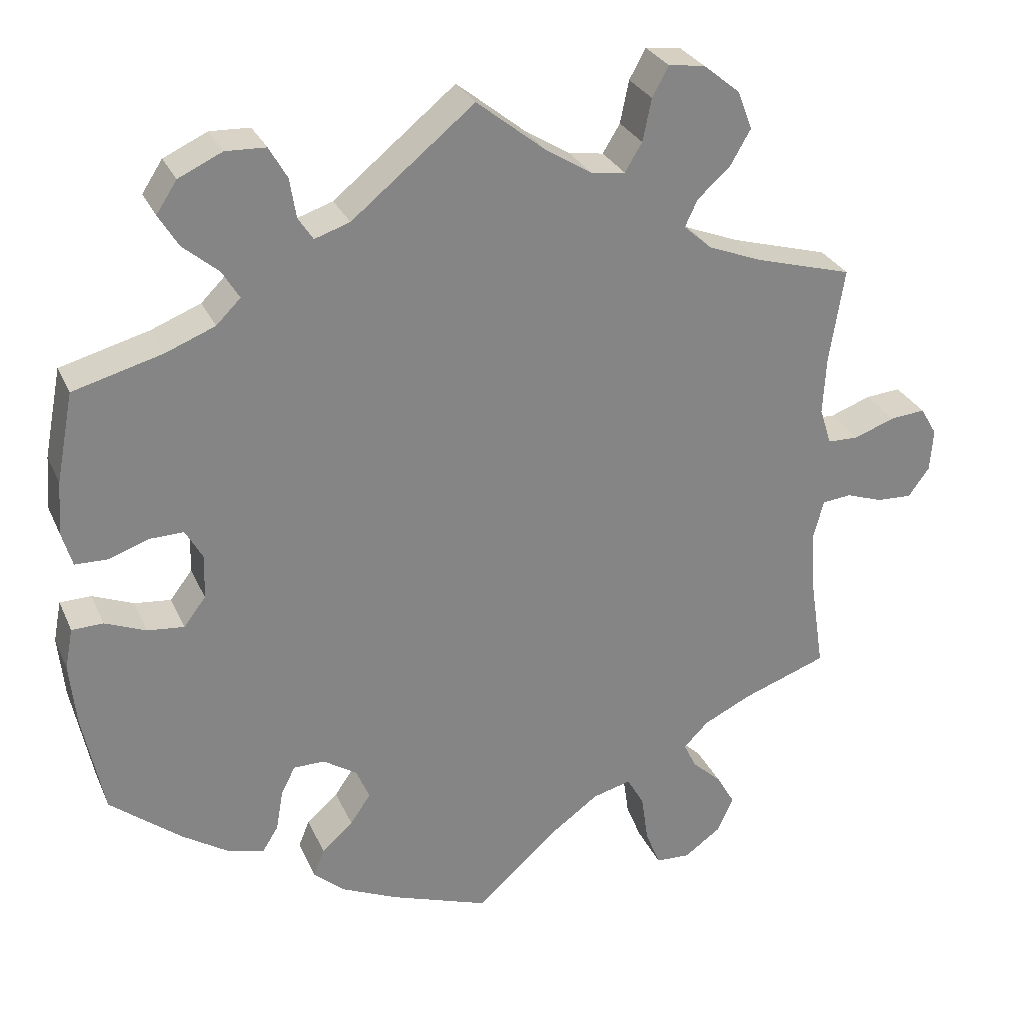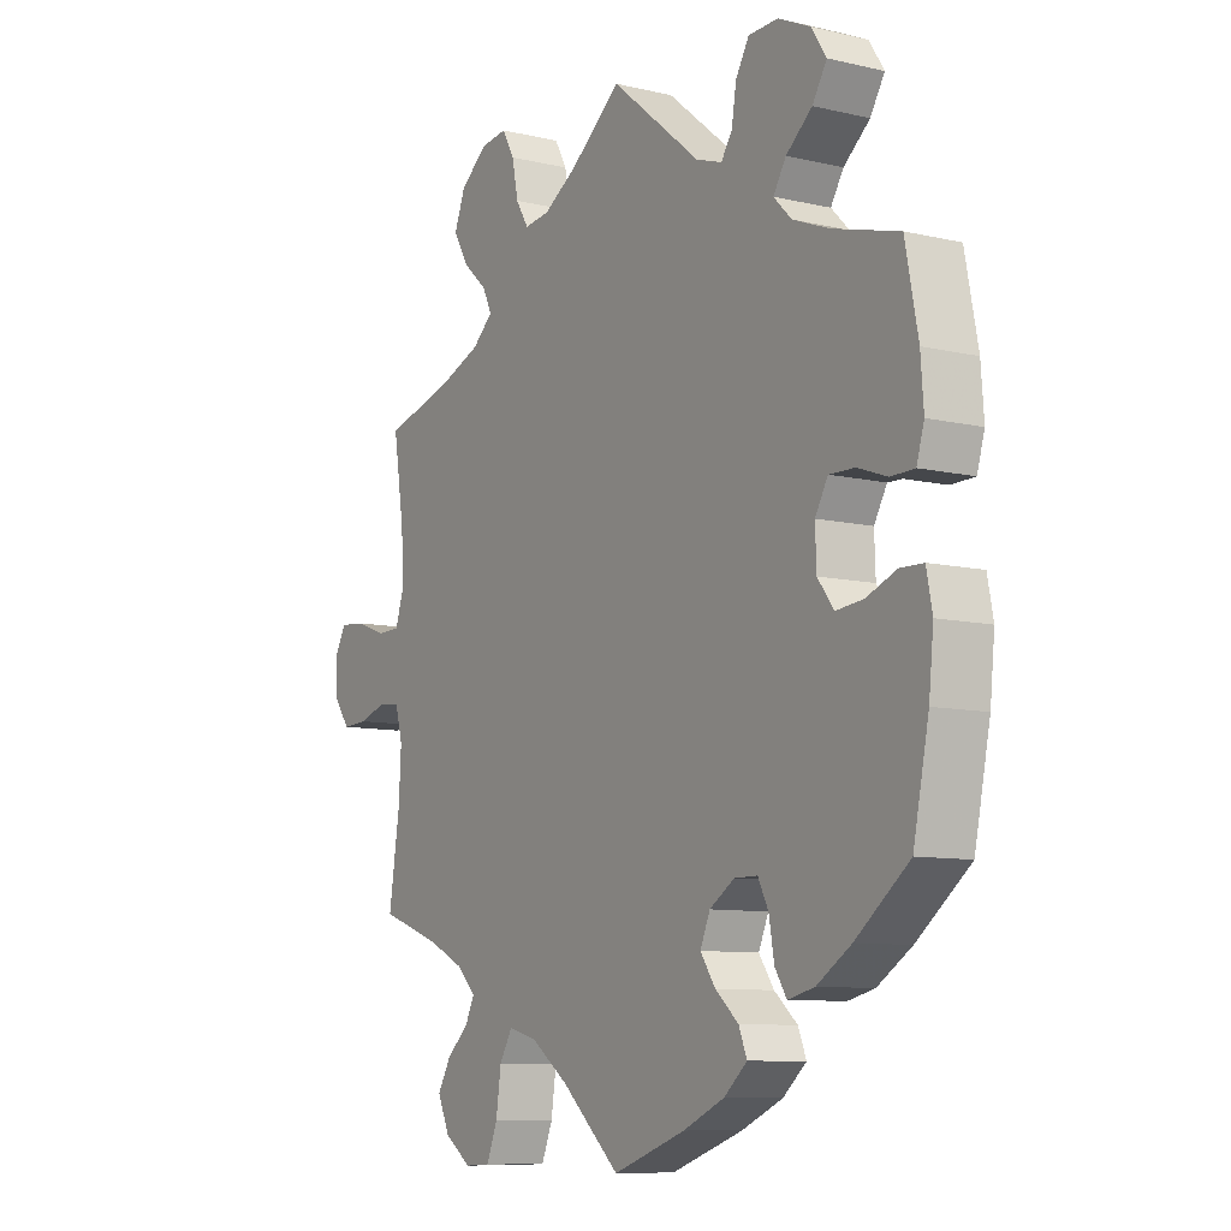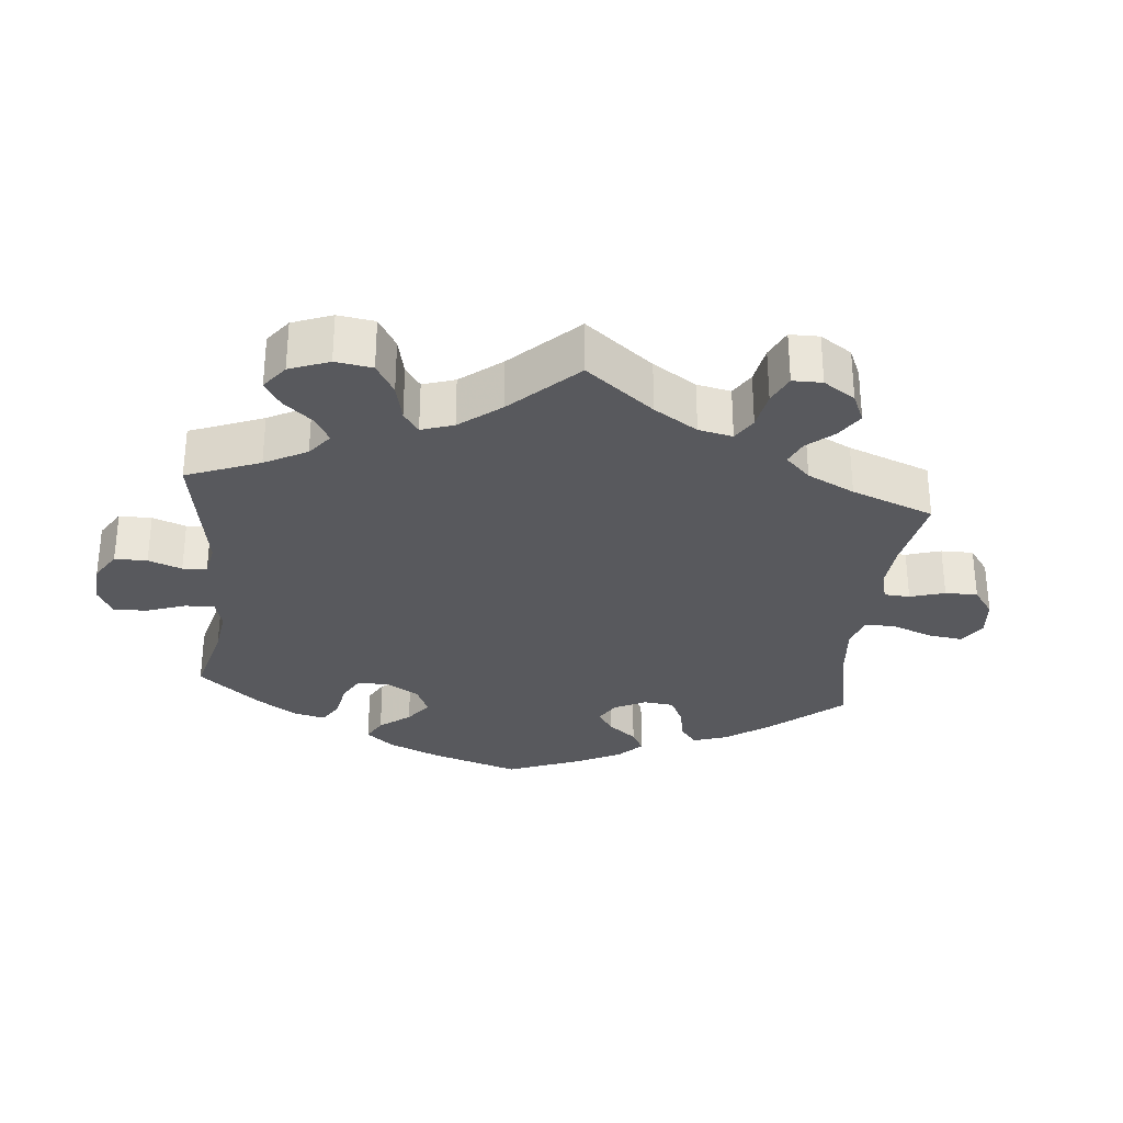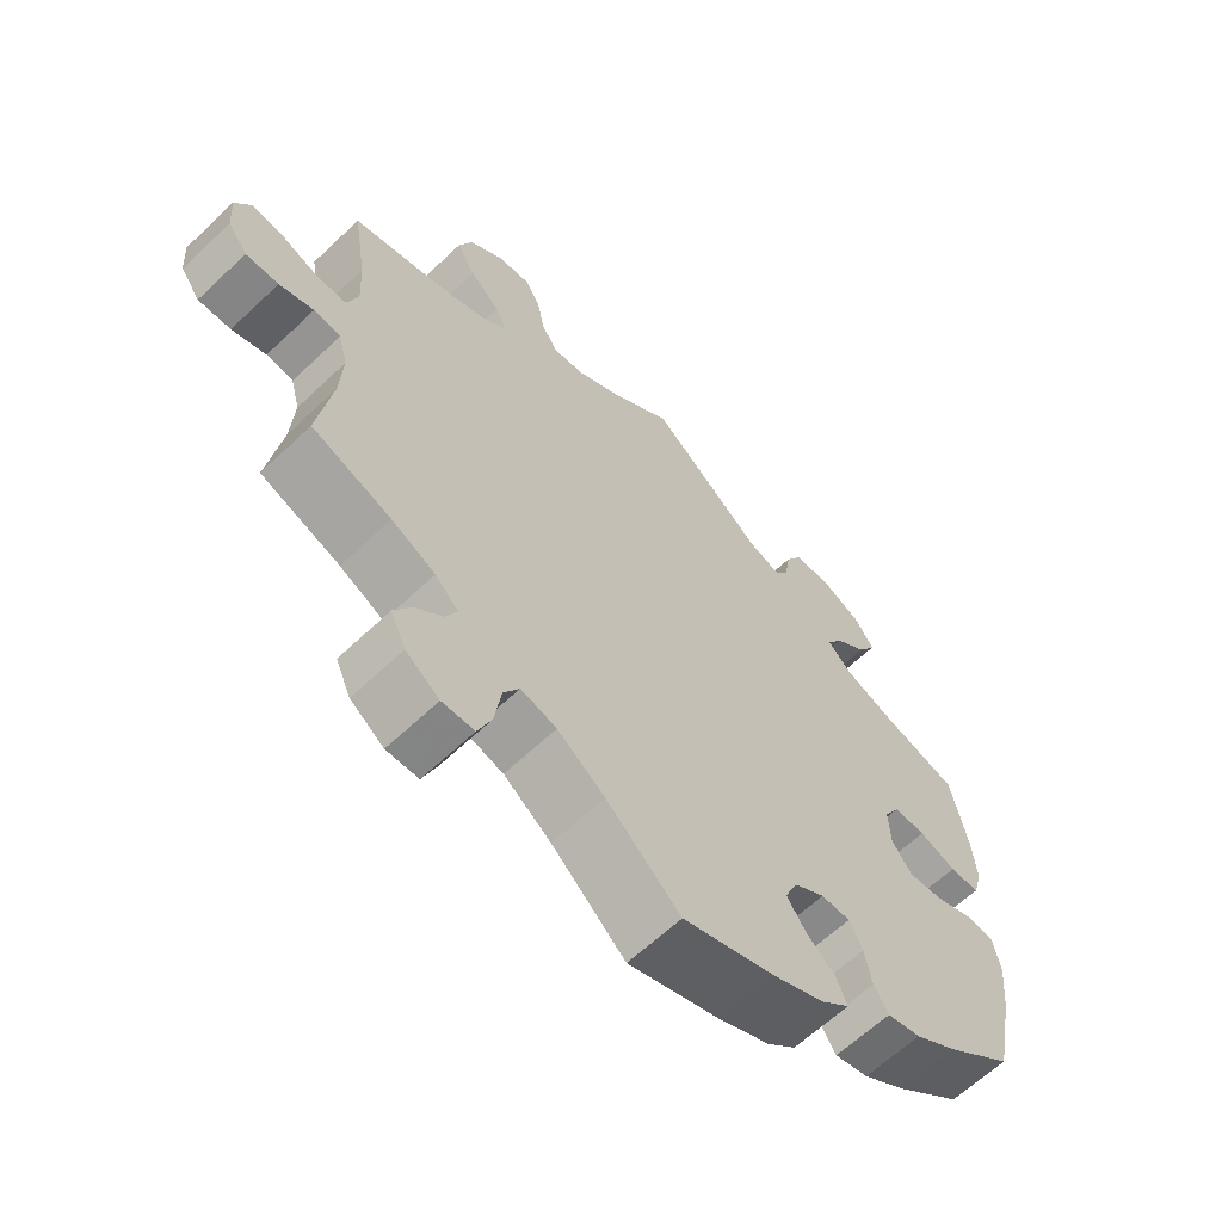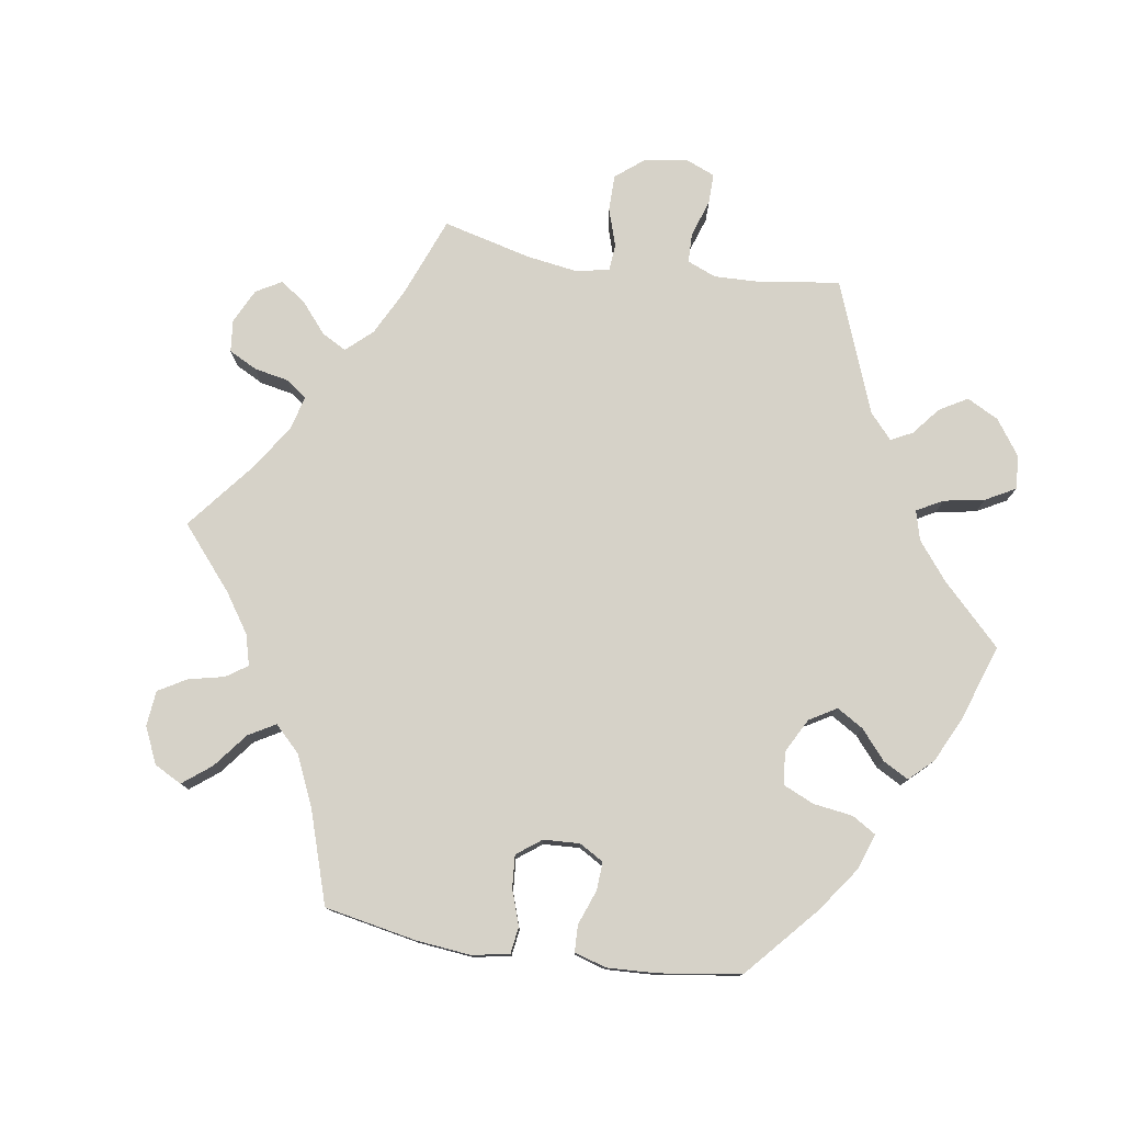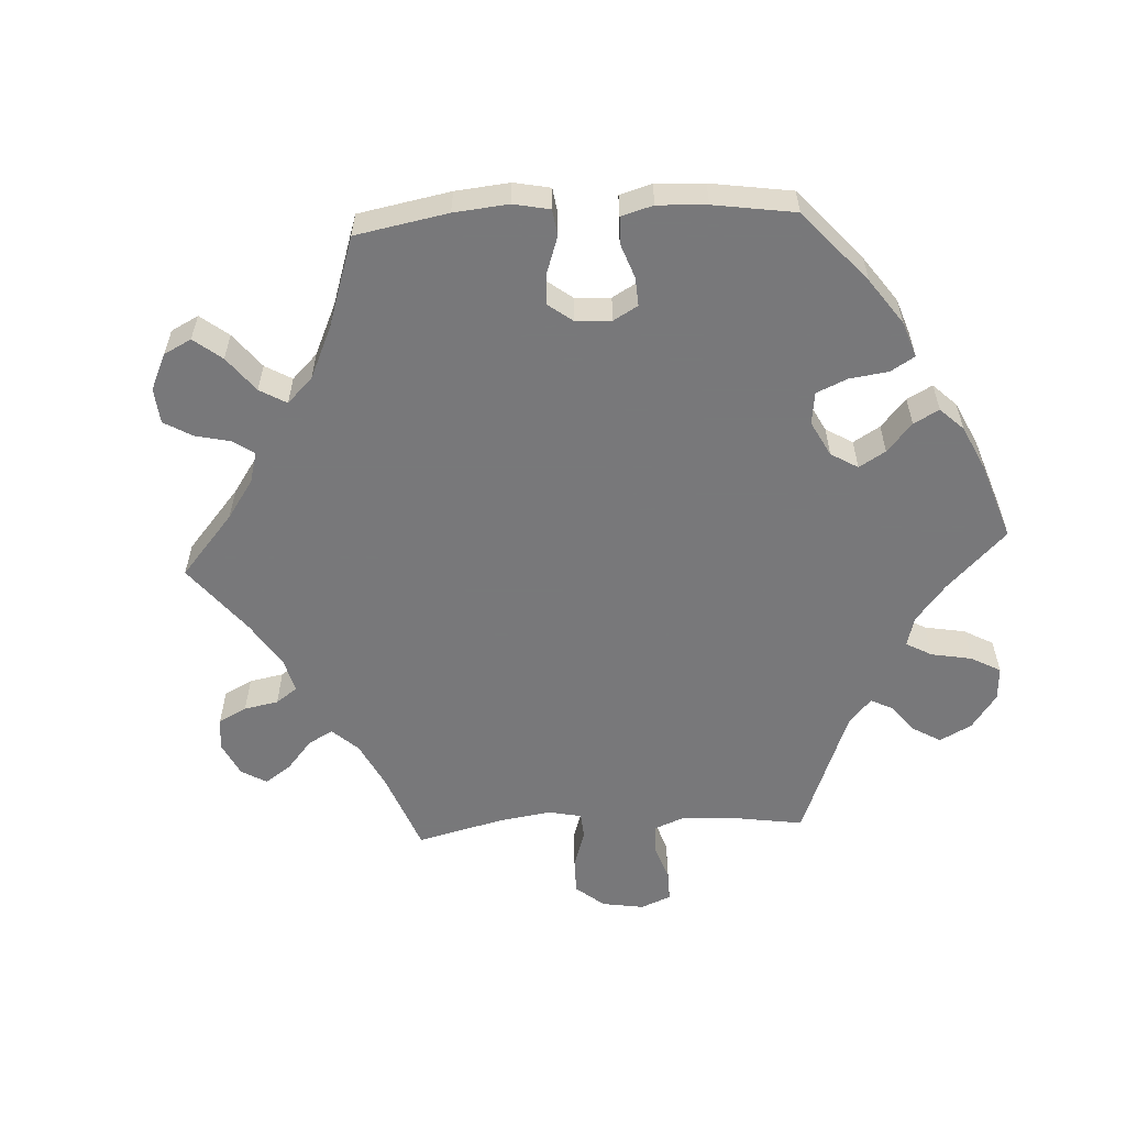
<metadata>
{"format":"obj","ext":"obj","renderer":"f3d","projection":"perspective","resolution":1024,"background":"white","views":[{"elev":28.5,"azim":-20.5,"up":"+Z"},{"elev":-9.1,"azim":-122.0,"up":"+Z"},{"elev":-30.2,"azim":54.4,"up":"+Y"},{"elev":-63.3,"azim":133.8,"up":"+Z"},{"elev":77.7,"azim":-141.1,"up":"+Y"},{"elev":-57.6,"azim":-146.8,"up":"+Y"}]}
</metadata>
<code>
v 0.392 0.07 -0.328
v 0.332 0.07 -0.357
v 0.3 0.07 -0.389
v 0.316 0.07 -0.422
v 0.354 0.07 -0.457
v 0.377 0.07 -0.497
v 0.356 0.07 -0.543
v 0.31 0.07 -0.576
v 0.266 0.07 -0.574
v 0.247 0.07 -0.527
v 0.238 0.07 -0.465
v 0.216 0.07 -0.427
v 0.167 0.07 -0.44
v 0.102 0.07 -0.487
v 0.001 0.07 -0.578
v -0.125 0.07 -0.534
v -0.196 0.07 -0.502
v -0.236 0.07 -0.467
v -0.222 0.07 -0.432
v -0.182 0.07 -0.397
v -0.156 0.07 -0.359
v -0.173 0.07 -0.319
v -0.216 0.07 -0.291
v -0.256 0.07 -0.291
v -0.274 0.07 -0.327
v -0.283 0.07 -0.379
v -0.303 0.07 -0.411
v -0.349 0.07 -0.4
v -0.408 0.07 -0.362
v -0.5 0.07 -0.289
v -0.527 0.07 -0.157
v -0.535 0.07 -0.078
v -0.525 0.07 -0.026
v -0.485 0.07 -0.025
v -0.433 0.07 -0.046
v -0.386 0.07 -0.051
v -0.358 0.07 -0.014
v -0.356 0.07 0.042
v -0.378 0.07 0.081
v -0.422 0.07 0.08
v -0.473 0.07 0.062
v -0.514 0.07 0.063
v -0.527 0.07 0.107
v -0.522 0.07 0.175
v -0.5 0.07 0.289
v -0.386 0.07 0.32
v -0.323 0.07 0.345
v -0.292 0.07 0.376
v -0.314 0.07 0.412
v -0.359 0.07 0.45
v -0.384 0.07 0.491
v -0.358 0.07 0.531
v -0.302 0.07 0.557
v -0.251 0.07 0.555
v -0.228 0.07 0.515
v -0.22 0.07 0.465
v -0.201 0.07 0.436
v -0.156 0.07 0.451
v 0 0.07 0.578
v 0.088 0.07 0.508
v 0.146 0.07 0.472
v 0.19 0.07 0.466
v 0.212 0.07 0.502
v 0.223 0.07 0.556
v 0.244 0.07 0.594
v 0.29 0.07 0.588
v 0.337 0.07 0.55
v 0.356 0.07 0.501
v 0.33 0.07 0.456
v 0.288 0.07 0.418
v 0.272 0.07 0.384
v 0.308 0.07 0.352
v 0.377 0.07 0.325
v 0.501 0.07 0.29
v 0.482 0.07 0.169
v 0.478 0.07 0.096
v 0.493 0.07 0.049
v 0.533 0.07 0.048
v 0.585 0.07 0.067
v 0.63 0.07 0.071
v 0.651 0.07 0.035
v 0.647 0.07 -0.019
v 0.62 0.07 -0.056
v 0.575 0.07 -0.054
v 0.528 0.07 -0.038
v 0.491 0.07 -0.042
v 0.478 0.07 -0.09
v 0.482 0.07 -0.165
v 0.501 0.07 -0.289
v 0.392 0 -0.328
v 0.332 0 -0.357
v 0.3 0 -0.389
v 0.316 0 -0.422
v 0.354 0 -0.457
v 0.377 0 -0.497
v 0.356 0 -0.543
v 0.31 0 -0.576
v 0.266 0 -0.574
v 0.247 0 -0.527
v 0.238 0 -0.465
v 0.216 0 -0.427
v 0.167 0 -0.44
v 0.102 0 -0.487
v 0.001 0 -0.578
v -0.125 0 -0.534
v -0.196 0 -0.502
v -0.236 0 -0.467
v -0.222 0 -0.432
v -0.182 0 -0.397
v -0.156 0 -0.359
v -0.173 0 -0.319
v -0.216 0 -0.291
v -0.256 0 -0.291
v -0.274 0 -0.327
v -0.283 0 -0.379
v -0.303 0 -0.411
v -0.349 0 -0.4
v -0.408 0 -0.362
v -0.5 0 -0.289
v -0.527 0 -0.157
v -0.535 0 -0.078
v -0.525 0 -0.026
v -0.485 0 -0.025
v -0.433 0 -0.046
v -0.386 0 -0.051
v -0.358 0 -0.014
v -0.356 0 0.042
v -0.378 0 0.081
v -0.422 0 0.08
v -0.473 0 0.062
v -0.514 0 0.063
v -0.527 0 0.107
v -0.522 0 0.175
v -0.5 0 0.289
v -0.386 0 0.32
v -0.323 0 0.345
v -0.292 0 0.376
v -0.314 0 0.412
v -0.359 0 0.45
v -0.384 0 0.491
v -0.358 0 0.531
v -0.302 0 0.557
v -0.251 0 0.555
v -0.228 0 0.515
v -0.22 0 0.465
v -0.201 0 0.436
v -0.156 0 0.451
v 0 0 0.578
v 0.088 0 0.508
v 0.146 0 0.472
v 0.19 0 0.466
v 0.212 0 0.502
v 0.223 0 0.556
v 0.244 0 0.594
v 0.29 0 0.588
v 0.337 0 0.55
v 0.356 0 0.501
v 0.33 0 0.456
v 0.288 0 0.418
v 0.272 0 0.384
v 0.308 0 0.352
v 0.377 0 0.325
v 0.501 0 0.29
v 0.482 0 0.169
v 0.478 0 0.096
v 0.493 0 0.049
v 0.533 0 0.048
v 0.585 0 0.067
v 0.63 0 0.071
v 0.651 0 0.035
v 0.647 0 -0.019
v 0.62 0 -0.056
v 0.575 0 -0.054
v 0.528 0 -0.038
v 0.491 0 -0.042
v 0.478 0 -0.09
v 0.482 0 -0.165
v 0.501 0 -0.289
f 88 89 1
f 87 88 1 2
f 86 87 2 3
f 82 83 84 85
f 82 85 86
f 81 82 86
f 78 79 80 81
f 77 78 81 86
f 76 77 86 3
f 73 74 75
f 72 73 75 76
f 71 72 76 3
f 67 68 69 70
f 67 70 71
f 66 67 71
f 63 64 65 66
f 62 63 66 71
f 61 62 71 3
f 58 59 60
f 57 58 60 61
f 53 54 55 56
f 53 56 57
f 52 53 57
f 49 50 51 52
f 48 49 52 57
f 47 48 57 61
f 43 44 45 46
f 40 41 42 43
f 39 40 43 46
f 38 39 46 47
f 32 33 34 35
f 32 35 36
f 31 32 36
f 30 31 36
f 29 30 36 37
f 25 26 27 28
f 24 25 28 29
f 17 18 19 20
f 17 20 21
f 14 15 16 17
f 13 14 17 21
f 12 13 21 22
f 8 9 10 11
f 8 11 12
f 7 8 12
f 4 5 6 7
f 3 4 7 12
f 37 38 47 61
f 24 29 37 61
f 23 24 61
f 22 23 61
f 3 12 22 61
f 90 178 177
f 91 90 177 176
f 92 91 176 175
f 174 173 172 171
f 175 174 171
f 175 171 170
f 170 169 168 167
f 175 170 167 166
f 92 175 166 165
f 164 163 162
f 165 164 162 161
f 92 165 161 160
f 159 158 157 156
f 160 159 156
f 160 156 155
f 155 154 153 152
f 160 155 152 151
f 92 160 151 150
f 149 148 147
f 150 149 147 146
f 145 144 143 142
f 146 145 142
f 146 142 141
f 141 140 139 138
f 146 141 138 137
f 150 146 137 136
f 135 134 133 132
f 132 131 130 129
f 135 132 129 128
f 136 135 128 127
f 124 123 122 121
f 125 124 121
f 125 121 120
f 125 120 119
f 126 125 119 118
f 117 116 115 114
f 118 117 114 113
f 109 108 107 106
f 110 109 106
f 106 105 104 103
f 110 106 103 102
f 111 110 102 101
f 100 99 98 97
f 101 100 97
f 101 97 96
f 96 95 94 93
f 101 96 93 92
f 150 136 127 126
f 150 126 118 113
f 150 113 112
f 150 112 111
f 150 111 101 92
f 1 90 91 2
f 2 91 92 3
f 3 92 93 4
f 4 93 94 5
f 5 94 95 6
f 6 95 96 7
f 7 96 97 8
f 8 97 98 9
f 9 98 99 10
f 10 99 100 11
f 11 100 101 12
f 12 101 102 13
f 13 102 103 14
f 14 103 104 15
f 15 104 105 16
f 16 105 106 17
f 17 106 107 18
f 18 107 108 19
f 19 108 109 20
f 20 109 110 21
f 21 110 111 22
f 22 111 112 23
f 23 112 113 24
f 24 113 114 25
f 25 114 115 26
f 26 115 116 27
f 27 116 117 28
f 28 117 118 29
f 29 118 119 30
f 30 119 120 31
f 31 120 121 32
f 32 121 122 33
f 33 122 123 34
f 34 123 124 35
f 35 124 125 36
f 36 125 126 37
f 37 126 127 38
f 38 127 128 39
f 39 128 129 40
f 40 129 130 41
f 41 130 131 42
f 42 131 132 43
f 43 132 133 44
f 44 133 134 45
f 45 134 135 46
f 46 135 136 47
f 47 136 137 48
f 48 137 138 49
f 49 138 139 50
f 50 139 140 51
f 51 140 141 52
f 52 141 142 53
f 53 142 143 54
f 54 143 144 55
f 55 144 145 56
f 56 145 146 57
f 57 146 147 58
f 58 147 148 59
f 59 148 149 60
f 60 149 150 61
f 61 150 151 62
f 62 151 152 63
f 63 152 153 64
f 64 153 154 65
f 65 154 155 66
f 66 155 156 67
f 67 156 157 68
f 68 157 158 69
f 69 158 159 70
f 70 159 160 71
f 71 160 161 72
f 72 161 162 73
f 73 162 163 74
f 74 163 164 75
f 75 164 165 76
f 76 165 166 77
f 77 166 167 78
f 78 167 168 79
f 79 168 169 80
f 80 169 170 81
f 81 170 171 82
f 82 171 172 83
f 83 172 173 84
f 84 173 174 85
f 85 174 175 86
f 86 175 176 87
f 87 176 177 88
f 88 177 178 89
f 89 178 90 1

</code>
